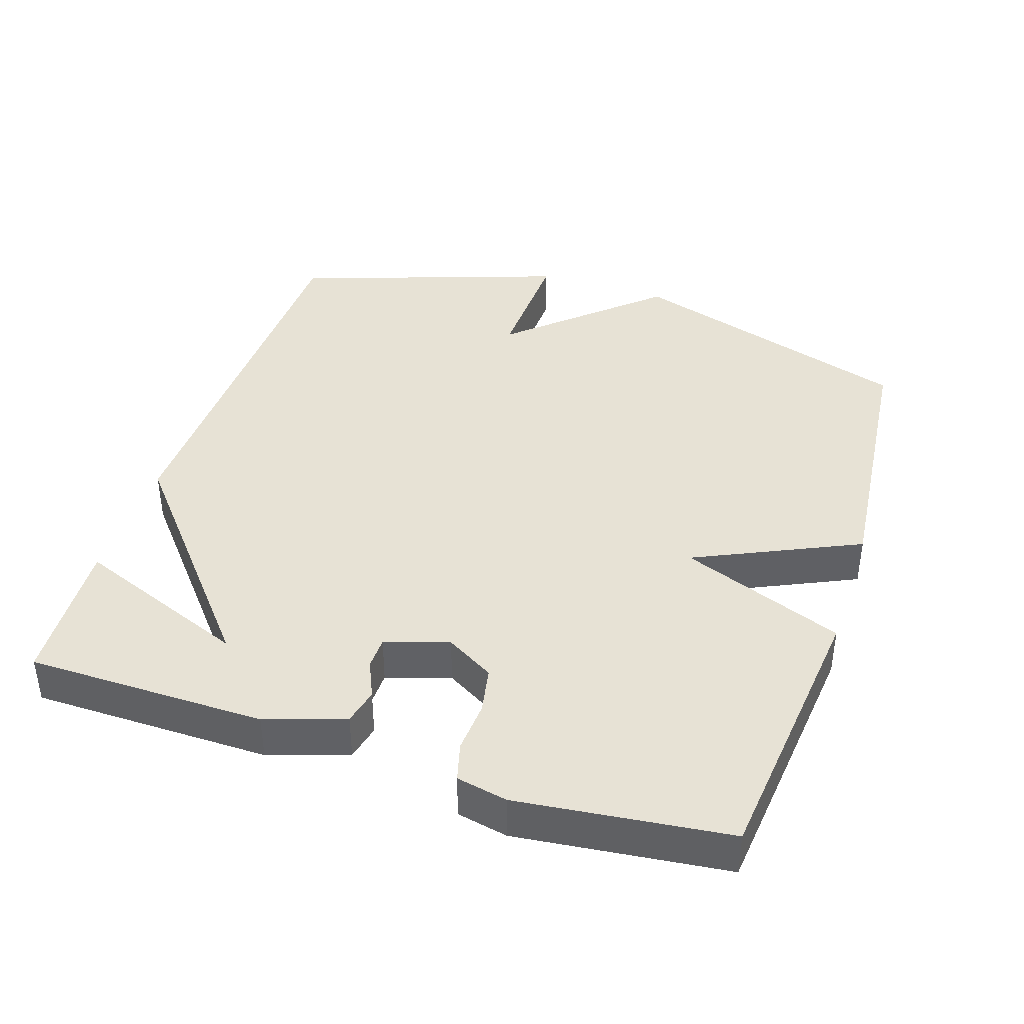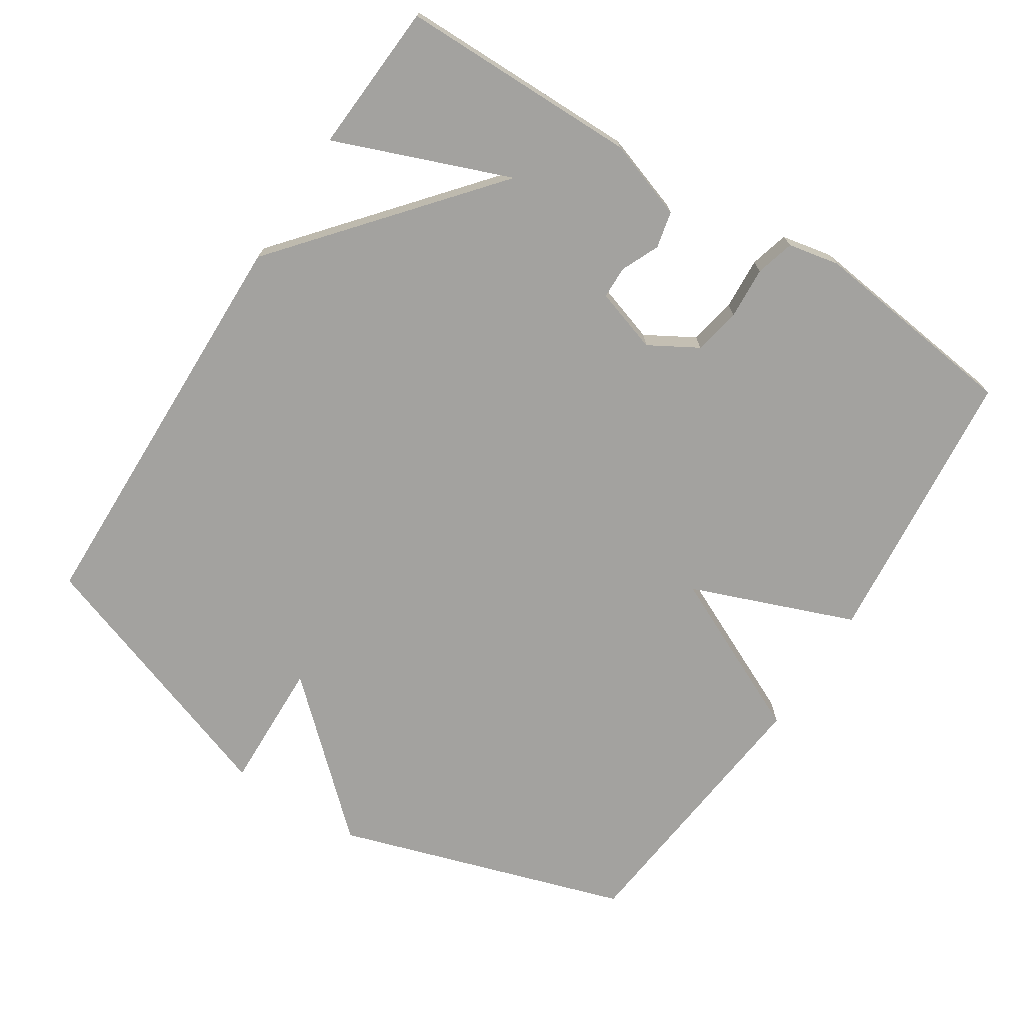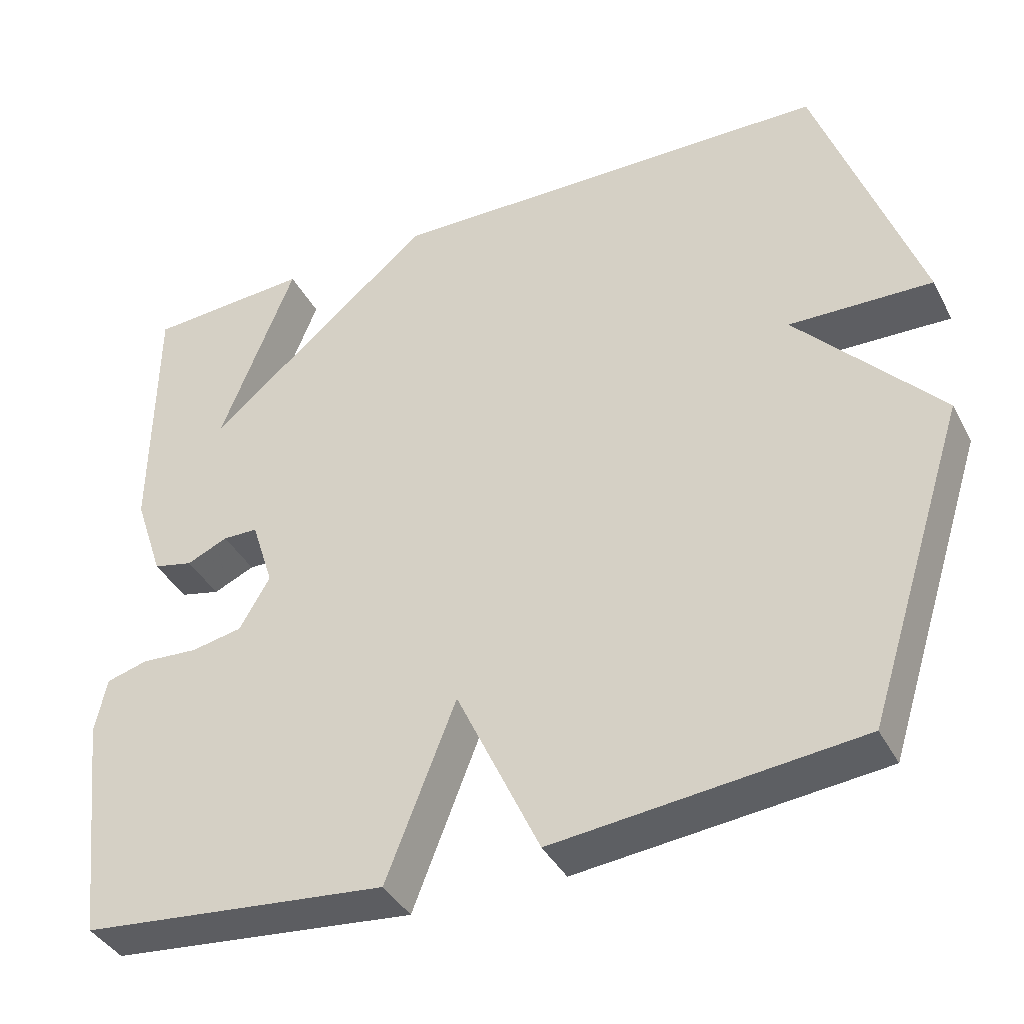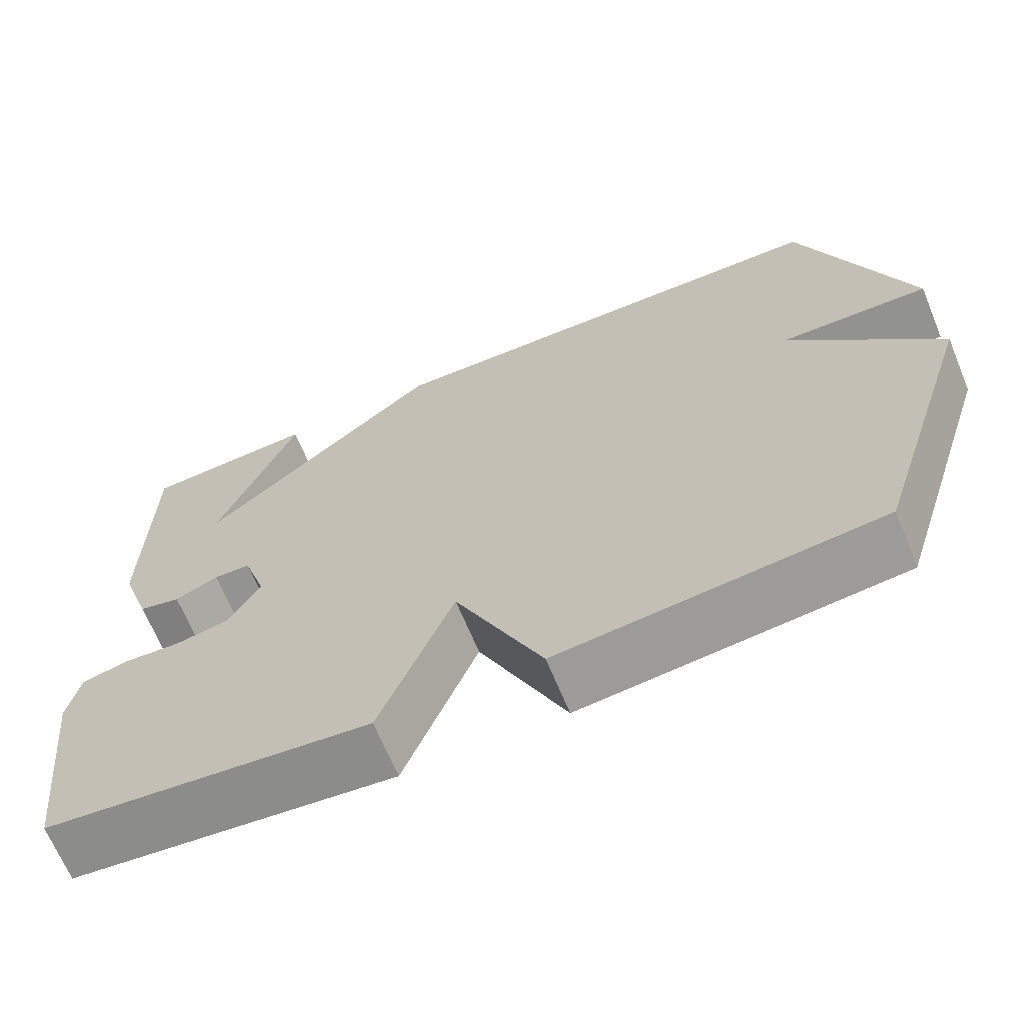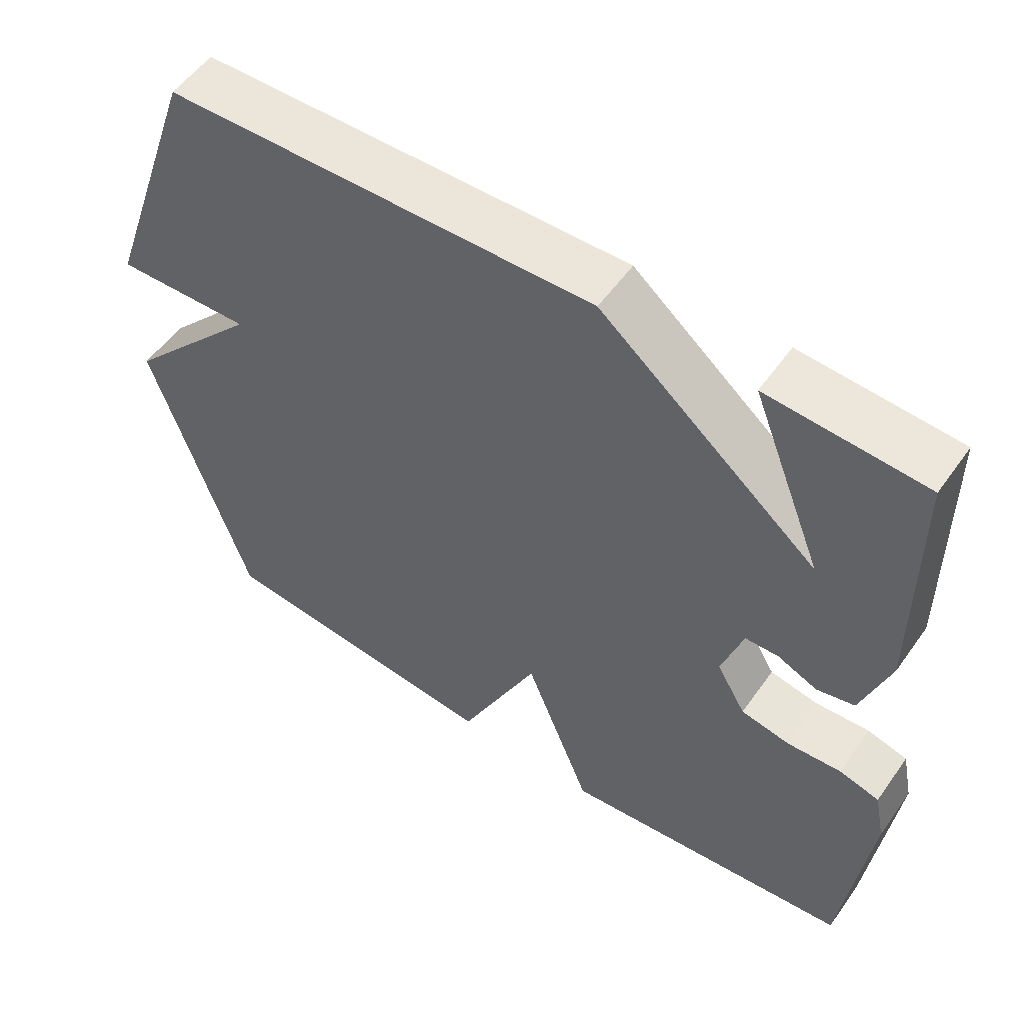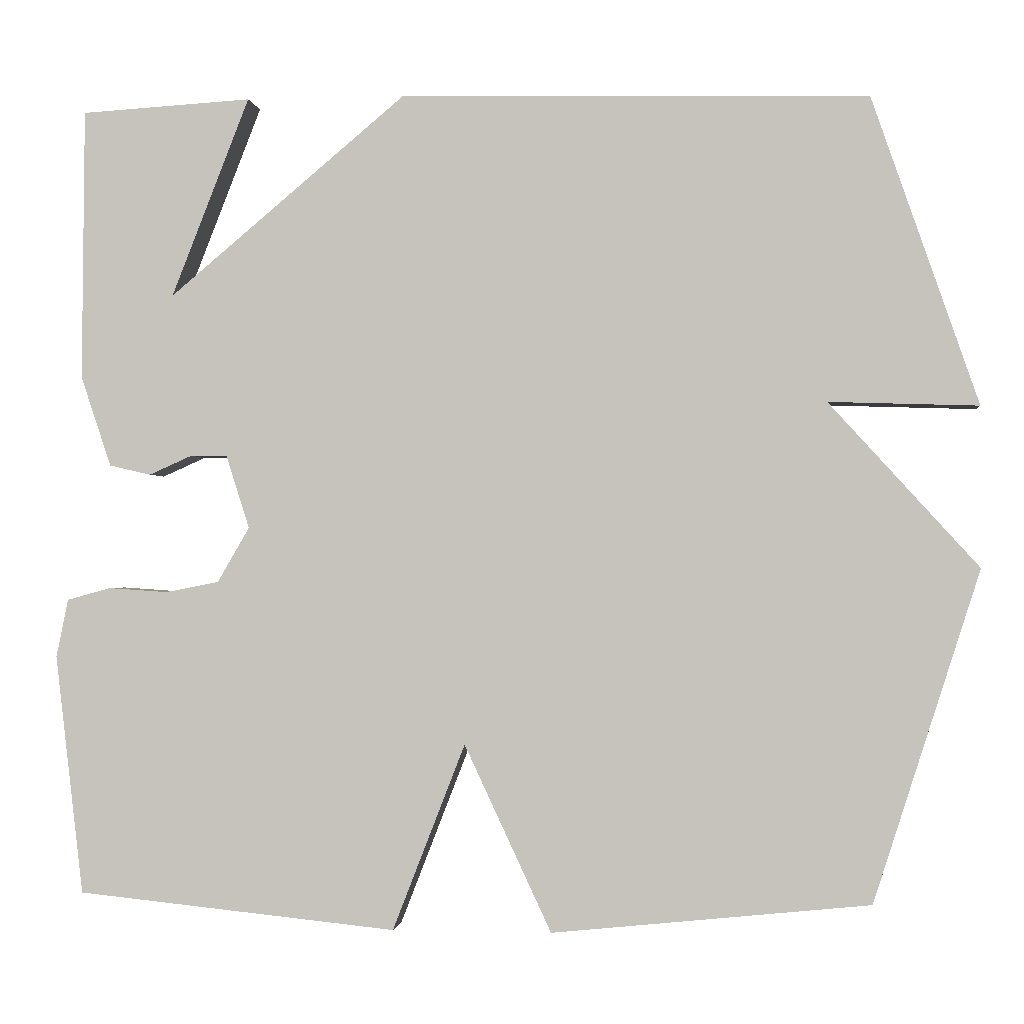
<metadata>
{"format":"obj","ext":"obj","renderer":"f3d","projection":"perspective","resolution":1024,"background":"white","views":[{"elev":40.3,"azim":108.2,"up":"+Y"},{"elev":-72.4,"azim":57.1,"up":"+Y"},{"elev":-39.2,"azim":-154.5,"up":"+Z"},{"elev":-67.2,"azim":-157.5,"up":"+Z"},{"elev":54.6,"azim":34.7,"up":"+Z"},{"elev":-1.1,"azim":-173.6,"up":"+Z"}]}
</metadata>
<code>
v 0.5 0.07 -0.5
v 0.098 0.07 -0.541
v 0.007 0.07 -0.307
v -0.102 0.07 -0.541
v -0.5 0.07 -0.5
v -0.633 0.07 -0.085
v -0.446 0.07 0.121
v -0.633 0.07 0.115
v -0.5 0.07 0.5
v 0.086 0.07 0.513
v 0.384 0.07 0.263
v 0.286 0.07 0.513
v 0.5 0.07 0.5
v 0.503 0.07 0.159
v 0.465 0.07 0.046
v 0.413 0.07 0.034
v 0.359 0.07 0.058
v 0.313 0.07 0.057
v 0.284 0.07 -0.034
v 0.324 0.07 -0.103
v 0.391 0.07 -0.116
v 0.465 0.07 -0.111
v 0.52 0.07 -0.126
v 0.535 0.07 -0.199
v 0.5 0 -0.5
v 0.098 0 -0.541
v 0.007 0 -0.307
v -0.102 0 -0.541
v -0.5 0 -0.5
v -0.633 0 -0.085
v -0.446 0 0.121
v -0.633 0 0.115
v -0.5 0 0.5
v 0.086 0 0.513
v 0.384 0 0.263
v 0.286 0 0.513
v 0.5 0 0.5
v 0.503 0 0.159
v 0.465 0 0.046
v 0.413 0 0.034
v 0.359 0 0.058
v 0.313 0 0.057
v 0.284 0 -0.034
v 0.324 0 -0.103
v 0.391 0 -0.116
v 0.465 0 -0.111
v 0.52 0 -0.126
v 0.535 0 -0.199
f 1 2 3
f 24 1 3
f 23 24 3
f 22 23 3
f 21 22 3
f 20 21 3
f 19 20 3
f 18 19 3
f 15 16 17
f 14 15 17
f 13 14 17
f 13 17 18
f 11 12 13
f 11 13 18
f 9 10 11
f 8 9 11
f 7 8 11
f 7 11 18 3
f 5 6 7
f 4 5 7
f 3 4 7
f 27 26 25
f 27 25 48
f 27 48 47
f 27 47 46
f 27 46 45
f 27 45 44
f 27 44 43
f 27 43 42
f 41 40 39
f 41 39 38
f 41 38 37
f 42 41 37
f 37 36 35
f 42 37 35
f 35 34 33
f 35 33 32
f 35 32 31
f 27 42 35 31
f 31 30 29
f 31 29 28
f 31 28 27
f 1 25 26 2
f 2 26 27 3
f 3 27 28 4
f 4 28 29 5
f 5 29 30 6
f 6 30 31 7
f 7 31 32 8
f 8 32 33 9
f 9 33 34 10
f 10 34 35 11
f 11 35 36 12
f 12 36 37 13
f 13 37 38 14
f 14 38 39 15
f 15 39 40 16
f 16 40 41 17
f 17 41 42 18
f 18 42 43 19
f 19 43 44 20
f 20 44 45 21
f 21 45 46 22
f 22 46 47 23
f 23 47 48 24
f 24 48 25 1

</code>
